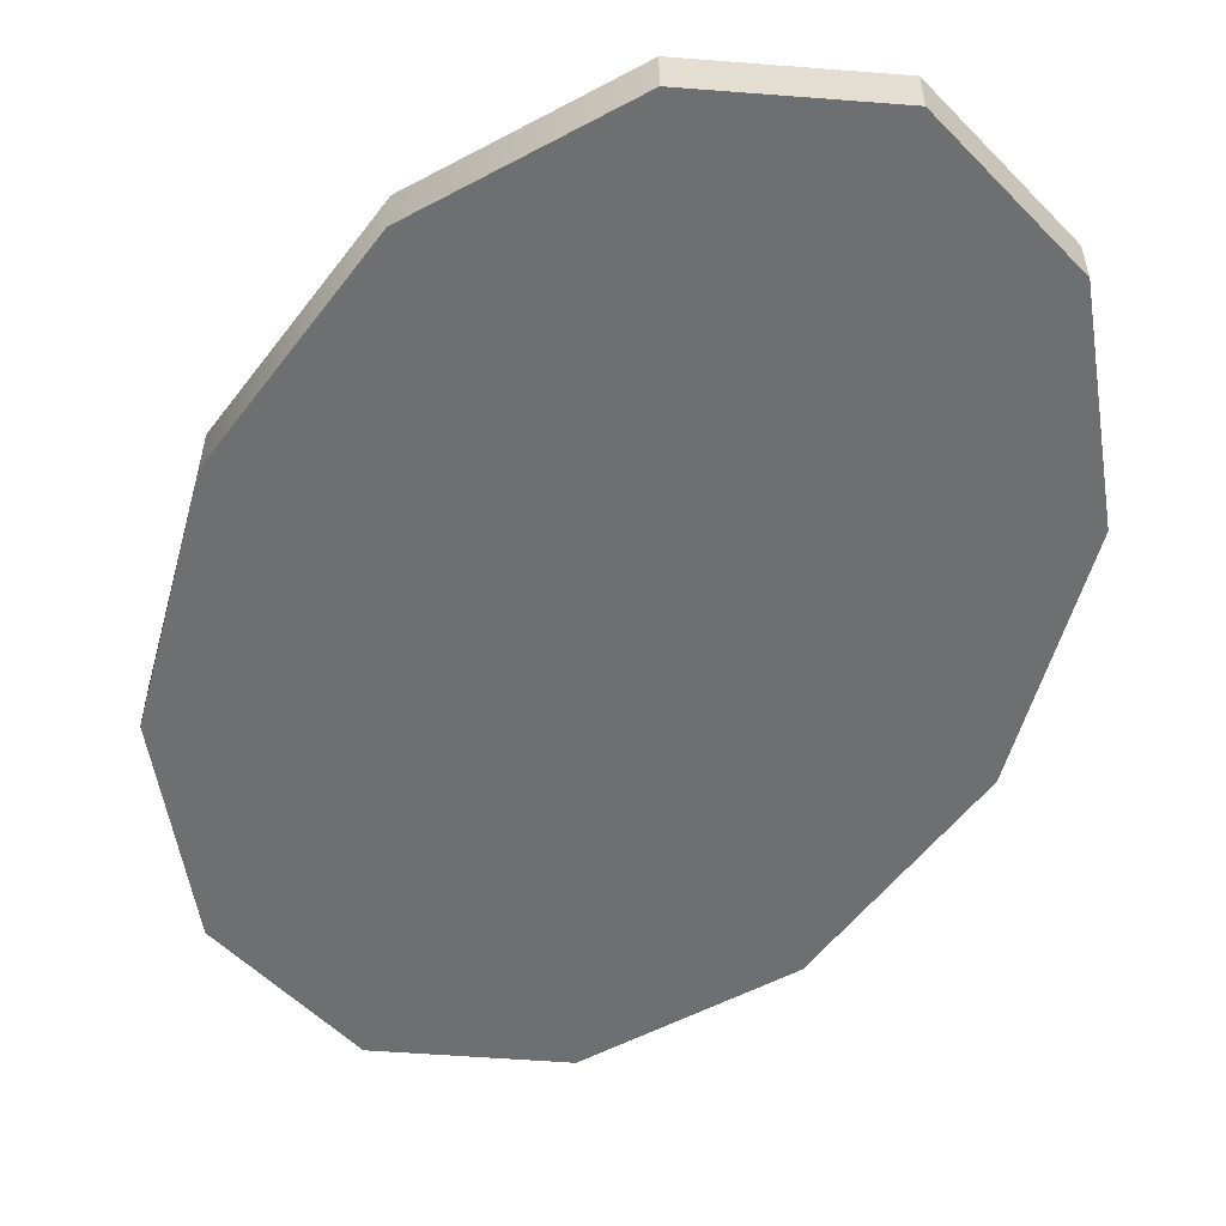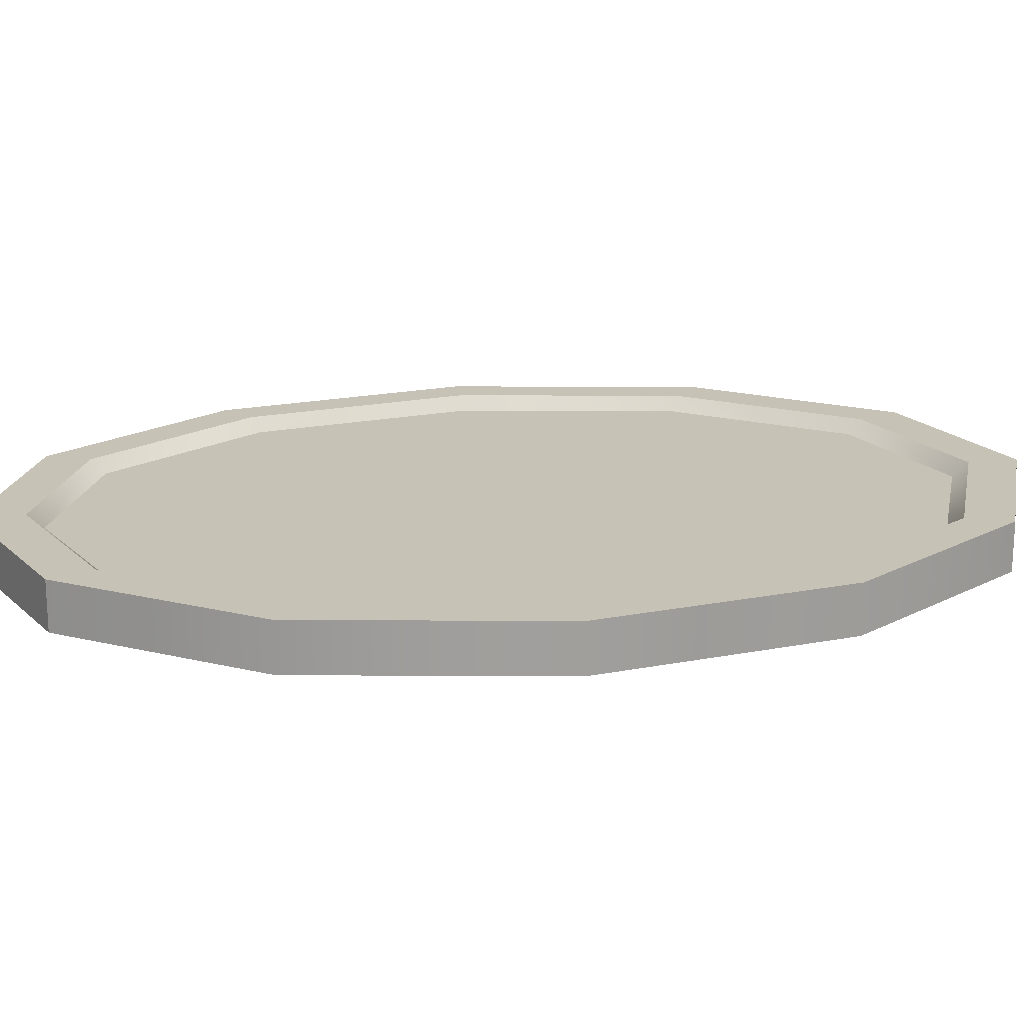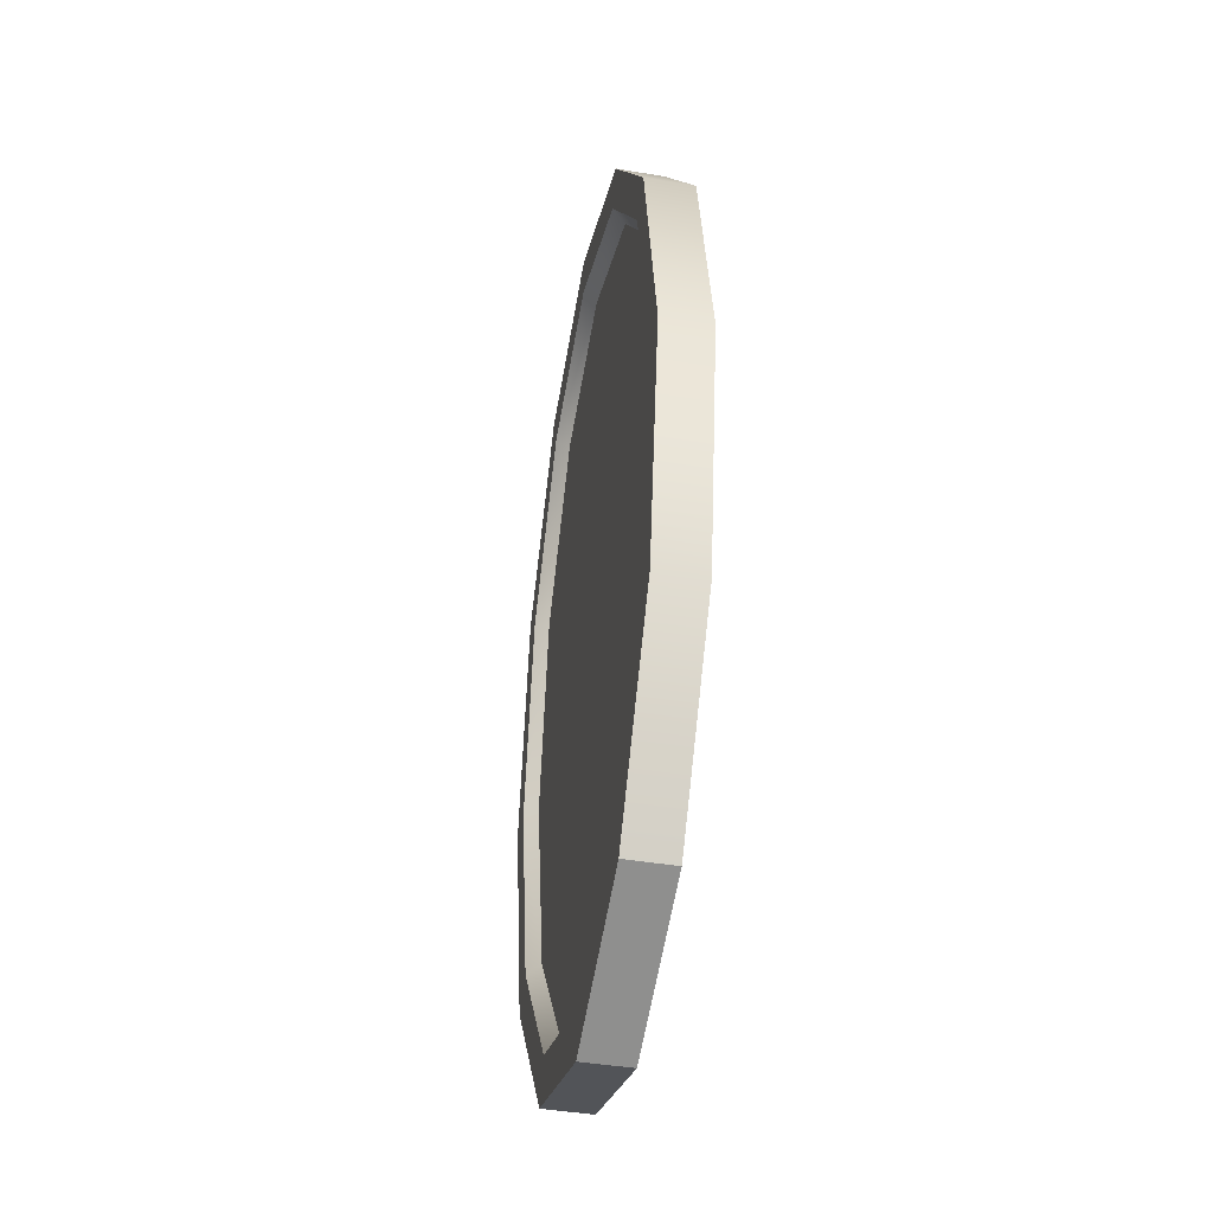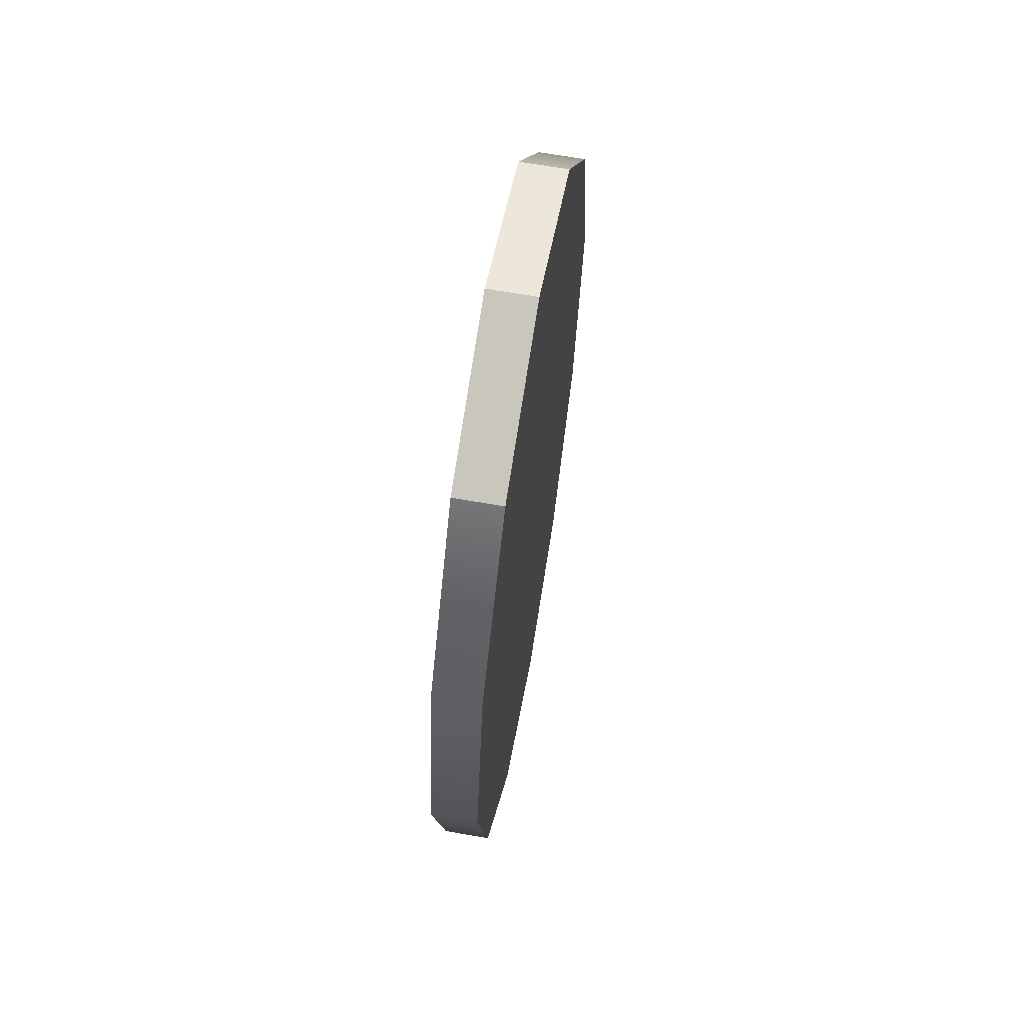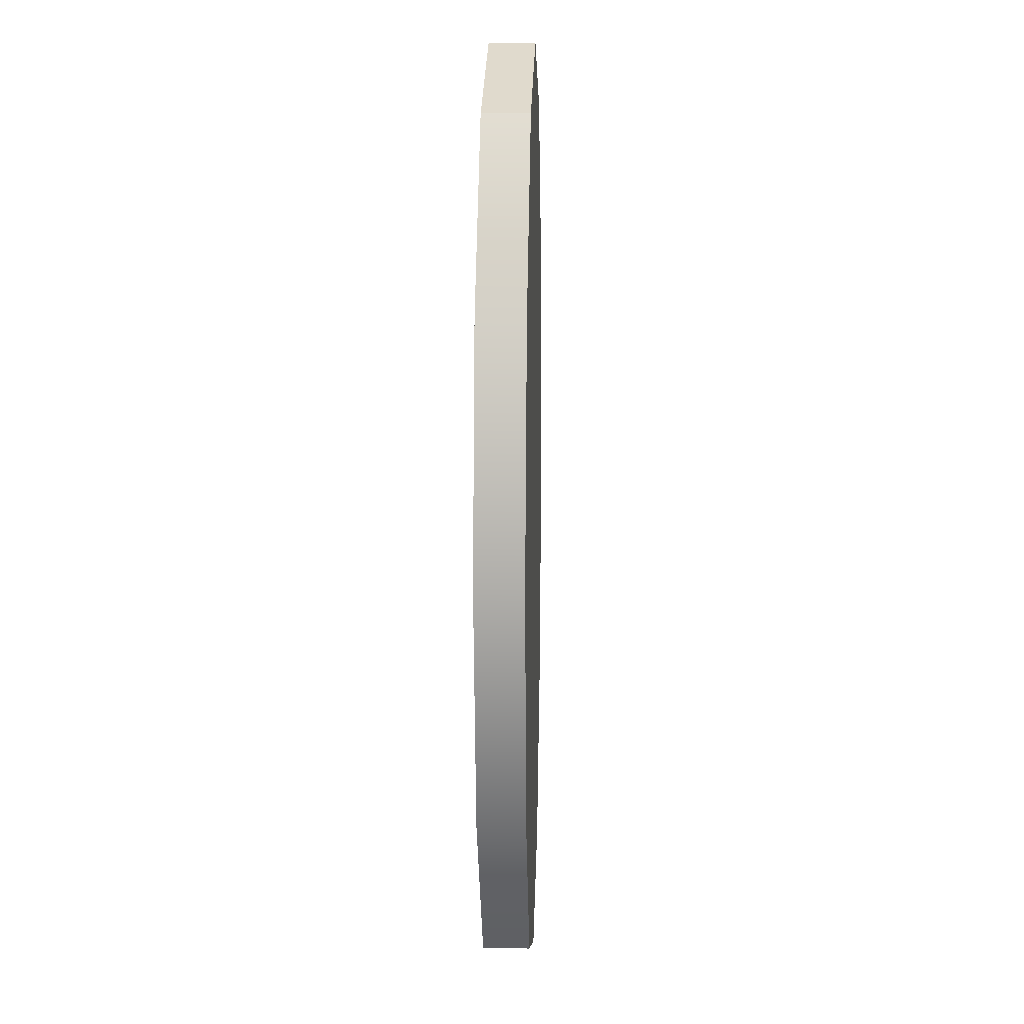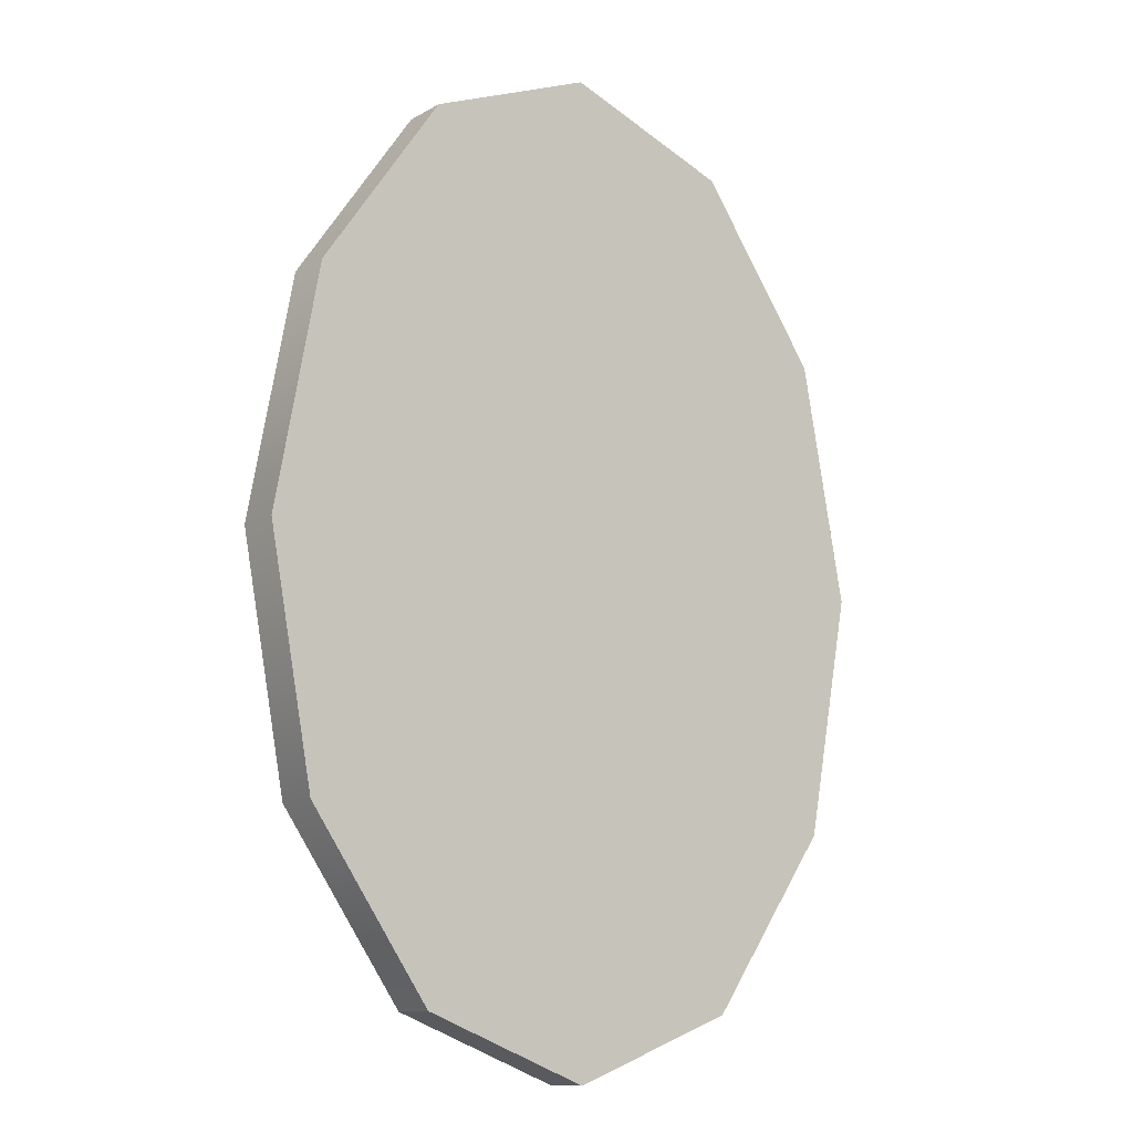
<metadata>
{"format":"obj","ext":"obj","renderer":"f3d","projection":"perspective","resolution":1024,"background":"white","views":[{"elev":-54.6,"azim":-25.8,"up":"+Z"},{"elev":19.1,"azim":80.1,"up":"+Z"},{"elev":-44.0,"azim":79.0,"up":"+Y"},{"elev":67.4,"azim":99.9,"up":"+Y"},{"elev":12.2,"azim":92.0,"up":"+Y"},{"elev":-11.6,"azim":143.2,"up":"+Y"}]}
</metadata>
<code>
o Bathroom_Mirror2_Cylinder.025
v 0 -0.3872 0.008199
v 0 -0.3872 -0.02955
v 0.1343 -0.3353 0.008199
v 0.1343 -0.3353 -0.02955
v 0.2326 -0.1936 0.008199
v 0.2326 -0.1936 -0.02955
v 0.2686 0 0.008199
v 0.2686 0 -0.02955
v 0.2326 0.1936 0.008199
v 0.2326 0.1936 -0.02955
v 0.1343 0.3353 0.008199
v 0.1343 0.3353 -0.02955
v 0 0.3872 0.008199
v 0 0.3872 -0.02955
v -0.1343 0.3353 0.008199
v -0.1343 0.3353 -0.02955
v -0.2326 0.1936 0.008199
v -0.2326 0.1936 -0.02955
v -0.2686 0 0.008199
v -0.2686 0 -0.02955
v -0.2326 -0.1936 0.008199
v -0.2326 -0.1936 -0.02955
v -0.1343 -0.3353 0.008199
v -0.1343 -0.3353 -0.02955
v -0 -0.3491 0.008199
v 0.1211 -0.3023 0.008199
v 0.2097 -0.1746 0.008199
v 0.2422 0 0.008199
v 0.2097 0.1746 0.008199
v 0.1211 0.3023 0.008199
v 0 0.3491 0.008199
v -0.1211 0.3023 0.008199
v -0.2097 0.1746 0.008199
v -0.2422 0 0.008199
v -0.2097 -0.1746 0.008199
v -0.1211 -0.3023 0.008199
v -0 -0.3368 -0.002488
v 0.1168 -0.2917 -0.002488
v 0.2023 -0.1684 -0.002488
v 0.2337 0 -0.002488
v 0.2023 0.1684 -0.002488
v 0.1168 0.2917 -0.002488
v 0 0.3368 -0.002488
v -0.1168 0.2917 -0.002488
v -0.2023 0.1684 -0.002488
v -0.2337 0 -0.002488
v -0.2023 -0.1684 -0.002488
v -0.1168 -0.2917 -0.002488
f 2 3 1
f 4 5 3
f 5 8 7
f 7 10 9
f 9 12 11
f 12 13 11
f 14 15 13
f 16 17 15
f 17 20 19
f 20 21 19
f 8 6 22
f 22 23 21
f 24 1 23
f 19 33 17
f 32 43 31
f 17 32 15
f 15 31 13
f 11 31 30
f 9 30 29
f 7 29 28
f 23 25 36
f 3 25 1
f 7 27 5
f 21 36 35
f 5 26 3
f 19 35 34
f 28 41 40
f 35 48 47
f 26 37 25
f 33 44 32
f 29 42 41
f 36 37 48
f 27 38 26
f 34 45 33
f 30 43 42
f 28 39 27
f 34 47 46
f 2 4 3
f 4 6 5
f 5 6 8
f 7 8 10
f 9 10 12
f 12 14 13
f 14 16 15
f 16 18 17
f 17 18 20
f 20 22 21
f 6 4 24
f 4 2 24
f 24 22 6
f 22 20 8
f 20 18 10
f 18 16 12
f 16 14 12
f 12 10 18
f 10 8 20
f 22 24 23
f 24 2 1
f 19 34 33
f 32 44 43
f 17 33 32
f 15 32 31
f 11 13 31
f 9 11 30
f 7 9 29
f 23 1 25
f 3 26 25
f 7 28 27
f 21 23 36
f 5 27 26
f 19 21 35
f 28 29 41
f 35 36 48
f 26 38 37
f 33 45 44
f 29 30 42
f 36 25 37
f 27 39 38
f 34 46 45
f 30 31 43
f 28 40 39
f 34 35 47
f 46 47 40
f 48 37 38
f 38 39 48
f 39 40 47
f 48 39 47
f 40 41 45
f 41 42 44
f 42 43 44
f 44 45 41
f 45 46 40

</code>
